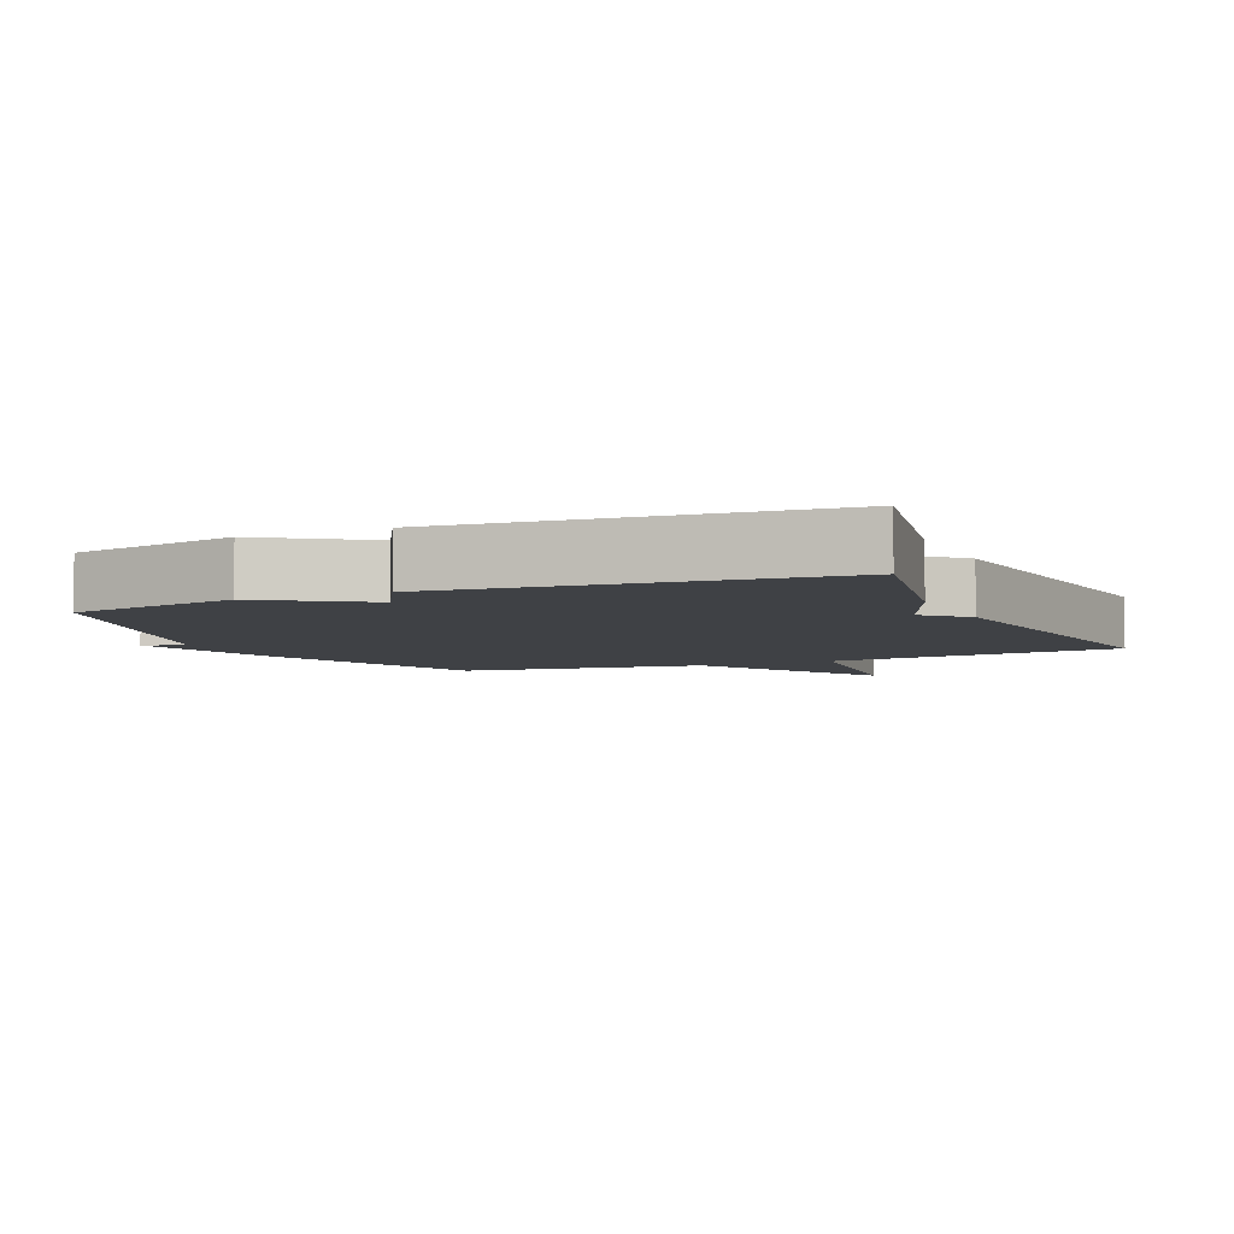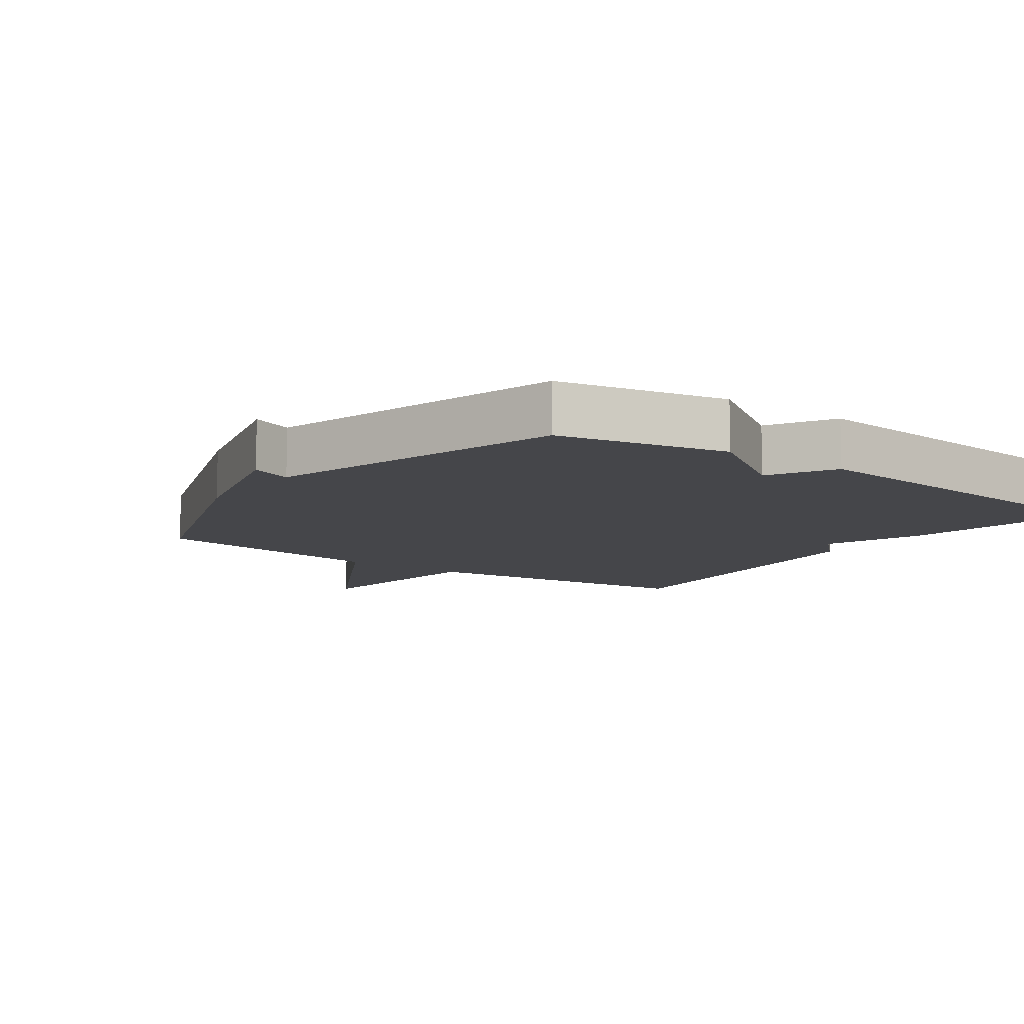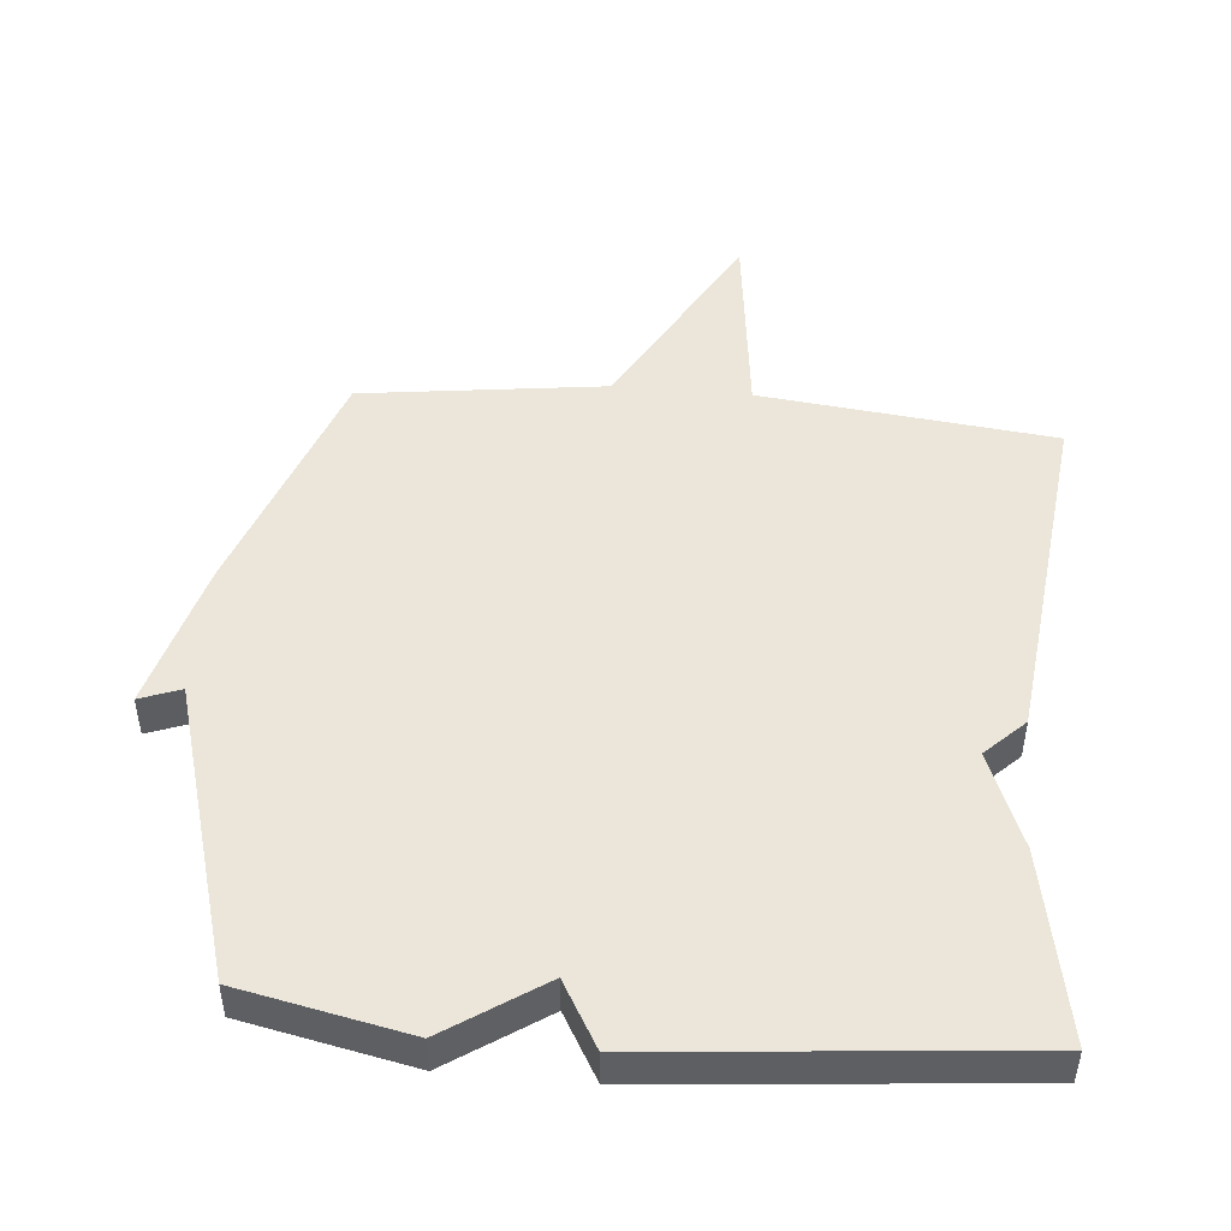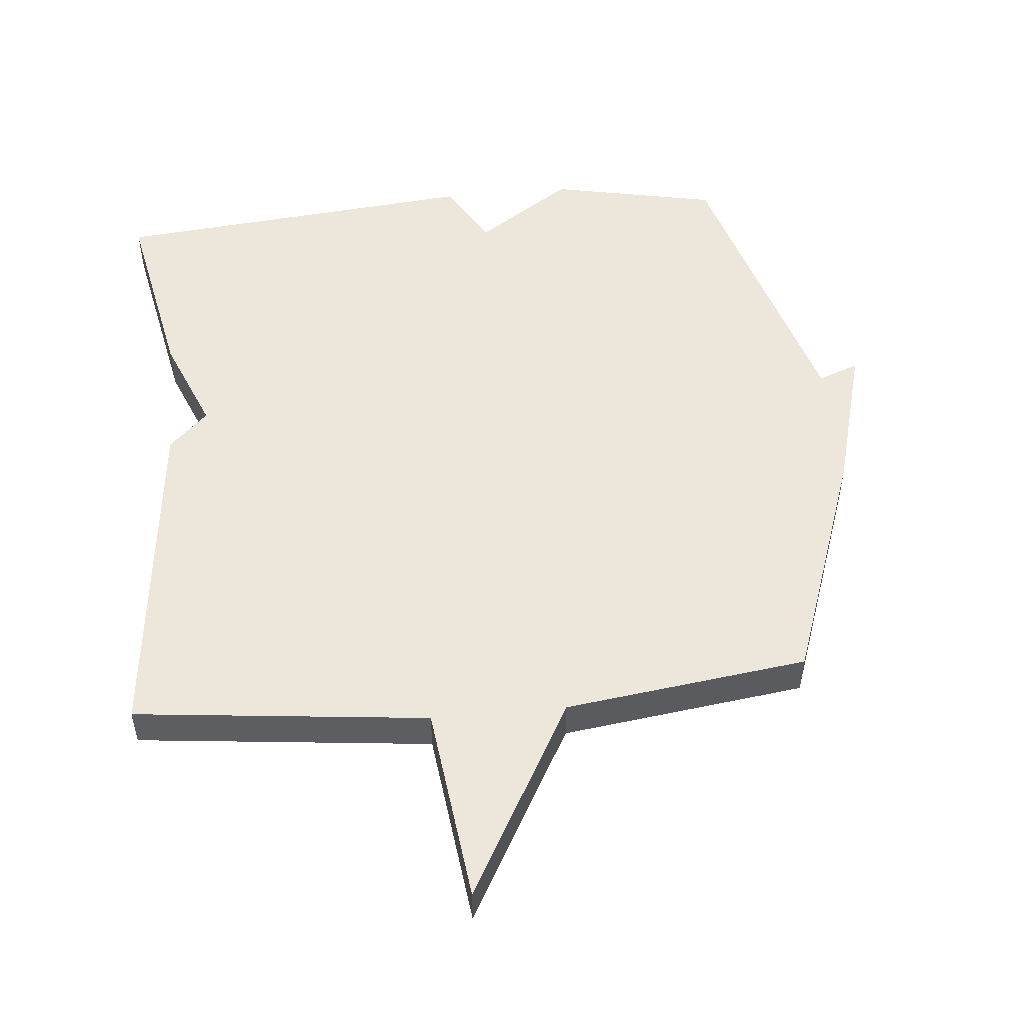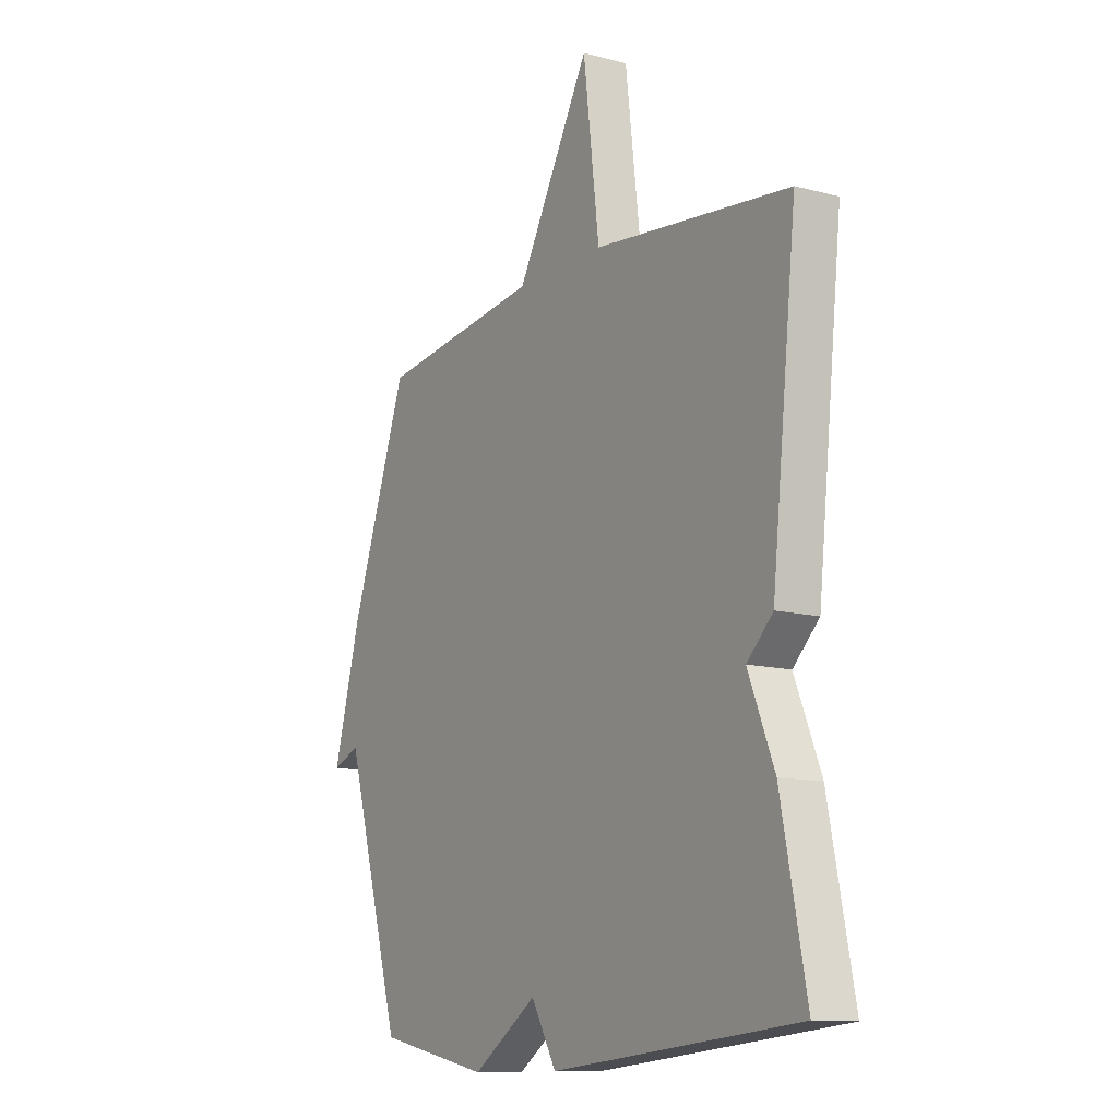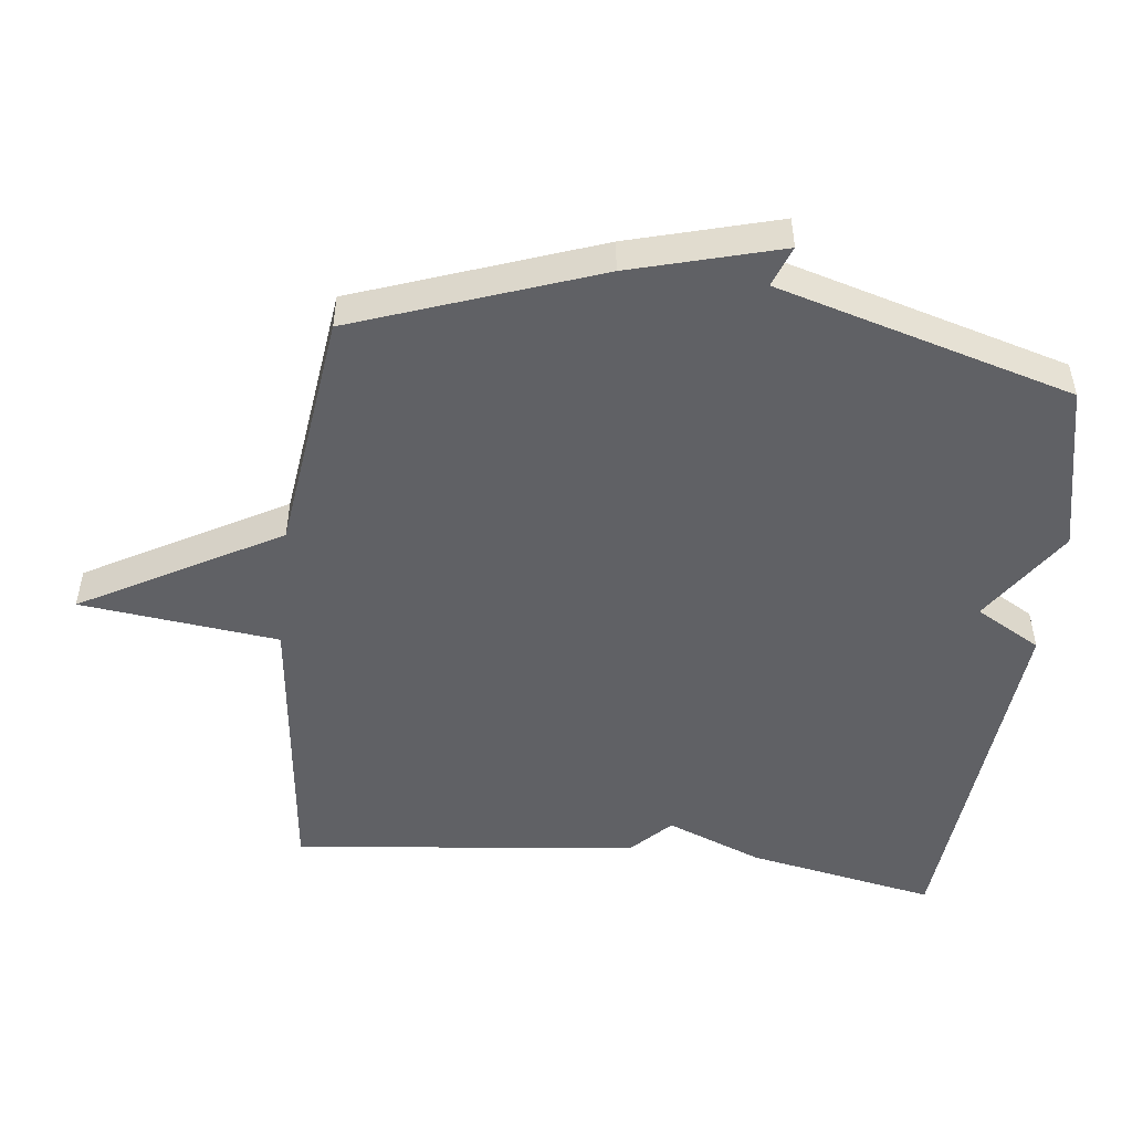
<metadata>
{"format":"obj","ext":"obj","renderer":"f3d","projection":"perspective","resolution":1024,"background":"white","views":[{"elev":-5.4,"azim":-156.0,"up":"+Y"},{"elev":-9.9,"azim":144.1,"up":"+Y"},{"elev":48.3,"azim":-174.8,"up":"+Y"},{"elev":51.3,"azim":-5.4,"up":"+Y"},{"elev":-11.9,"azim":-122.1,"up":"+Z"},{"elev":-49.7,"azim":83.6,"up":"+Y"}]}
</metadata>
<code>
v 0.5 0.07 0.5
v 0.628 0.07 0.14
v 0.689 0.07 -0.083
v 0.628 0.07 -0.06
v 0.5 0.07 -0.5
v 0.249 0.07 -0.552
v 0.105 0.07 -0.455
v 0.049 0.07 -0.552
v -0.5 0.07 -0.5
v -0.444 0.07 -0.217
v -0.386 0.07 -0.074
v -0.444 0.07 -0.017
v -0.5 0.07 0.5
v -0.063 0.07 0.548
v -0.027 0.07 0.844
v 0.137 0.07 0.548
v 0.5 0 0.5
v 0.628 0 0.14
v 0.689 0 -0.083
v 0.628 0 -0.06
v 0.5 0 -0.5
v 0.249 0 -0.552
v 0.105 0 -0.455
v 0.049 0 -0.552
v -0.5 0 -0.5
v -0.444 0 -0.217
v -0.386 0 -0.074
v -0.444 0 -0.017
v -0.5 0 0.5
v -0.063 0 0.548
v -0.027 0 0.844
v 0.137 0 0.548
f 14 15 16
f 16 1 2
f 14 16 2
f 13 14 2
f 12 13 2
f 11 12 2
f 9 10 11
f 8 9 11
f 7 8 11
f 7 11 2
f 6 7 2
f 5 6 2
f 4 5 2
f 2 3 4
f 32 31 30
f 18 17 32
f 18 32 30
f 18 30 29
f 18 29 28
f 18 28 27
f 27 26 25
f 27 25 24
f 27 24 23
f 18 27 23
f 18 23 22
f 18 22 21
f 18 21 20
f 20 19 18
f 1 17 18 2
f 2 18 19 3
f 3 19 20 4
f 4 20 21 5
f 5 21 22 6
f 6 22 23 7
f 7 23 24 8
f 8 24 25 9
f 9 25 26 10
f 10 26 27 11
f 11 27 28 12
f 12 28 29 13
f 13 29 30 14
f 14 30 31 15
f 15 31 32 16
f 16 32 17 1

</code>
